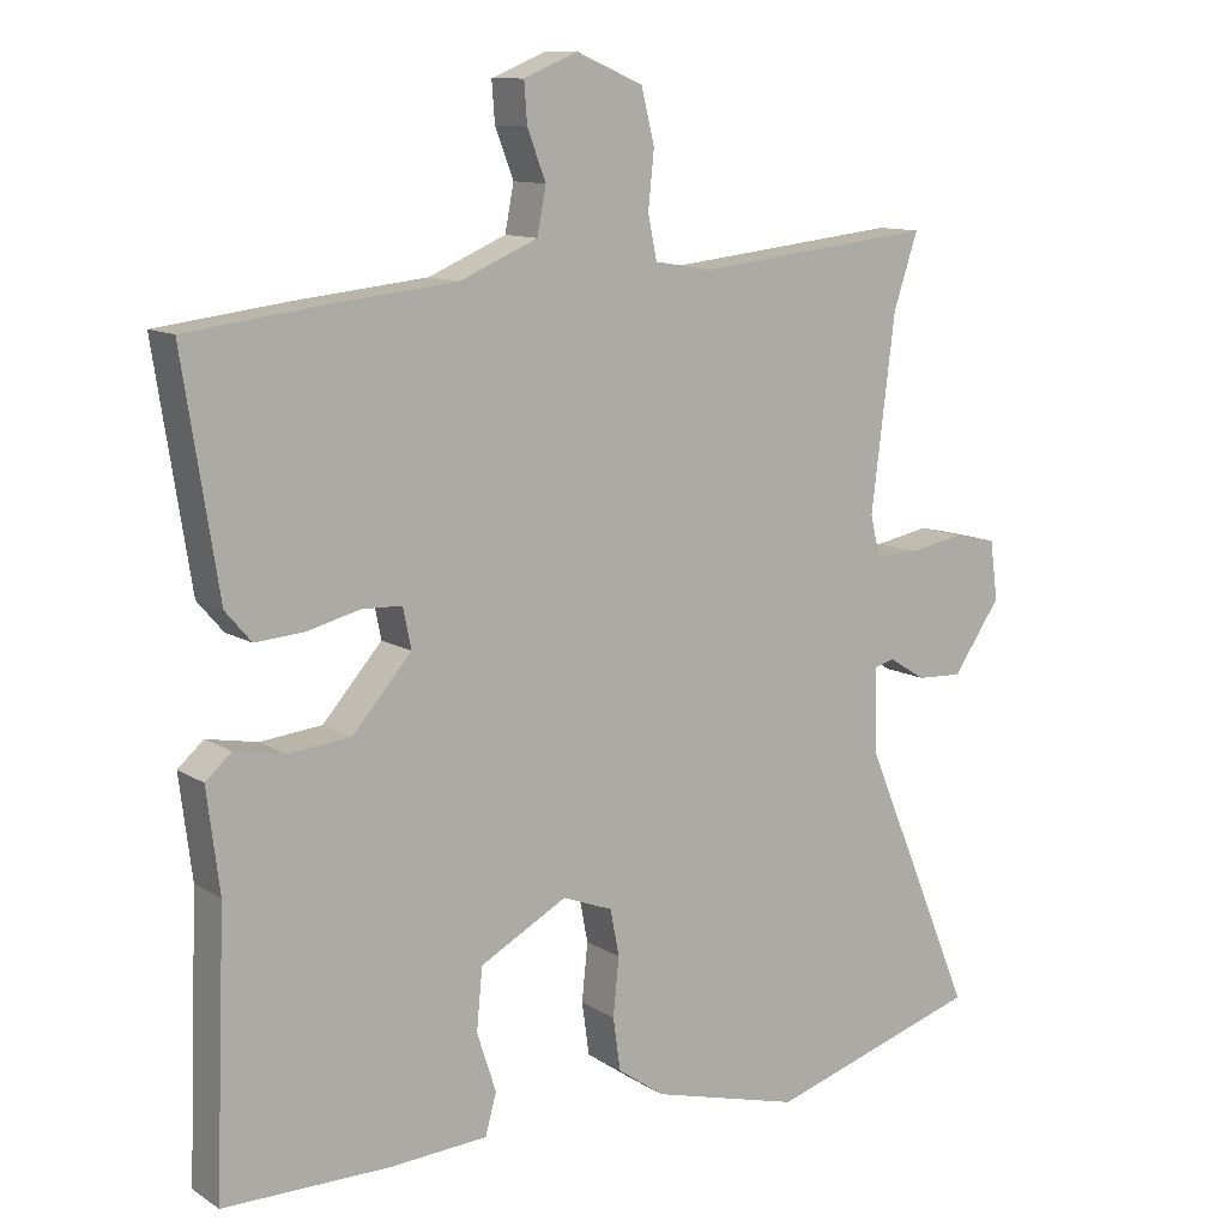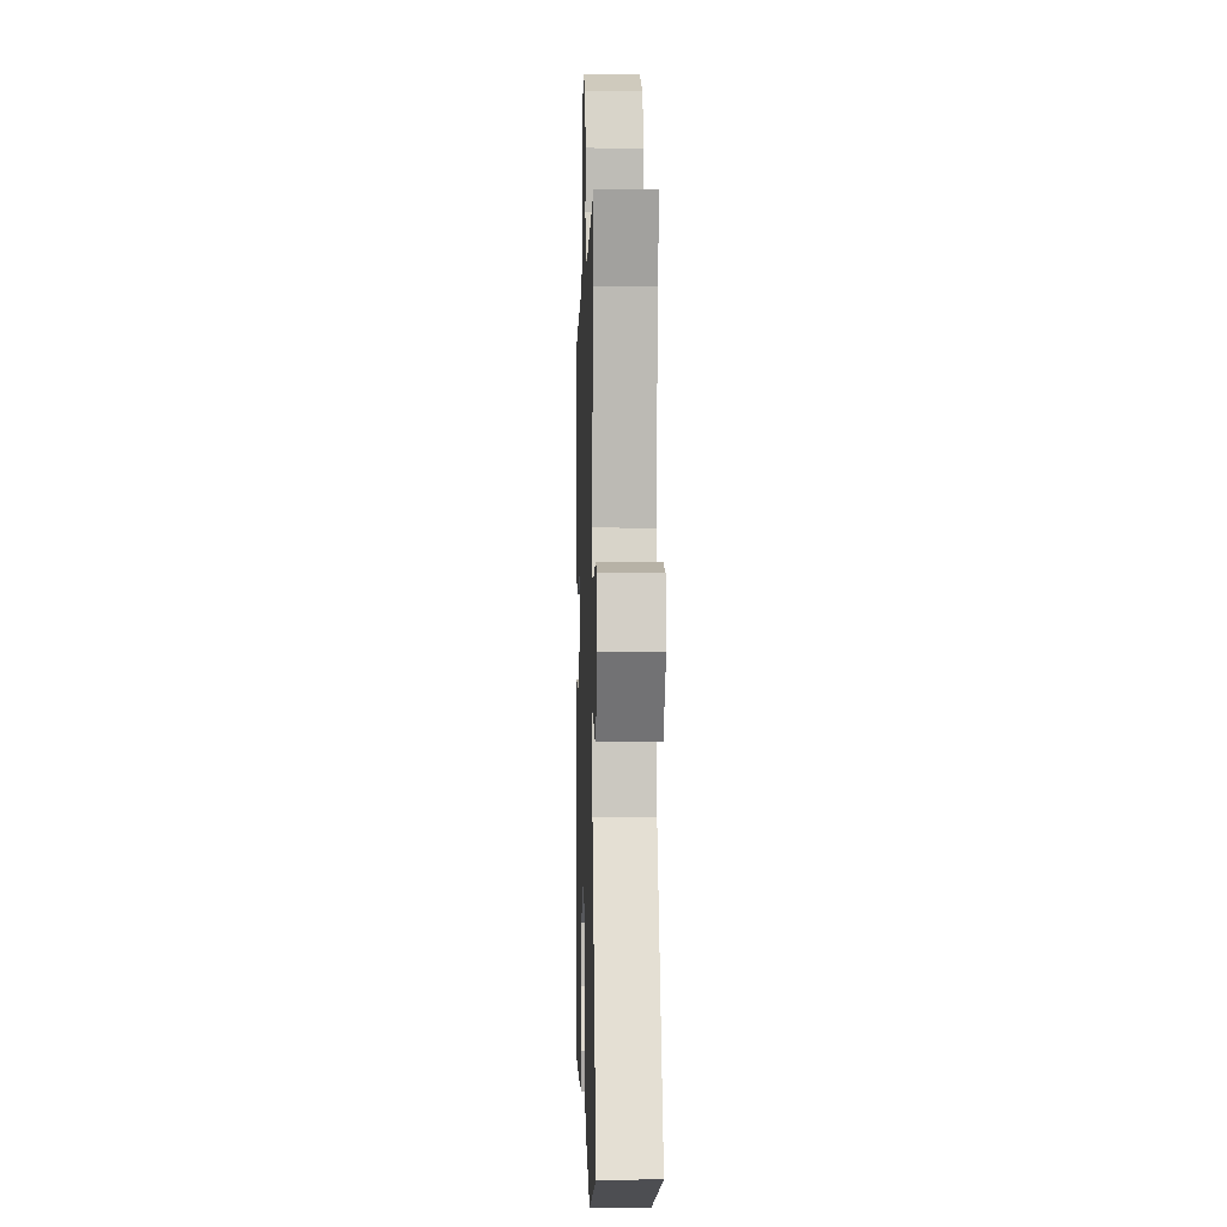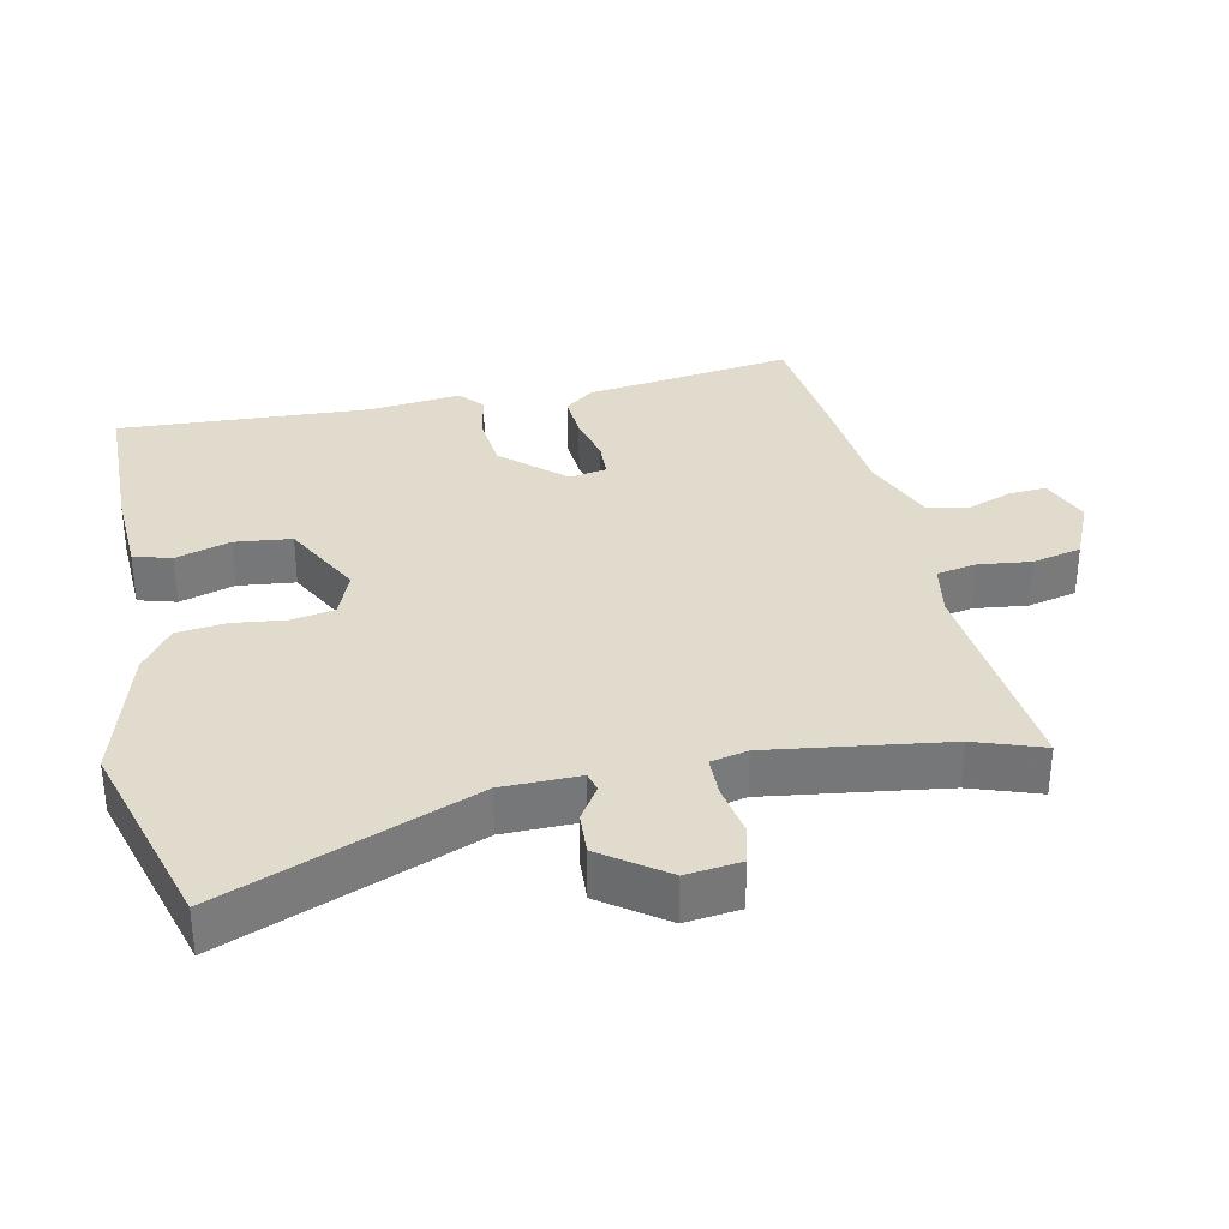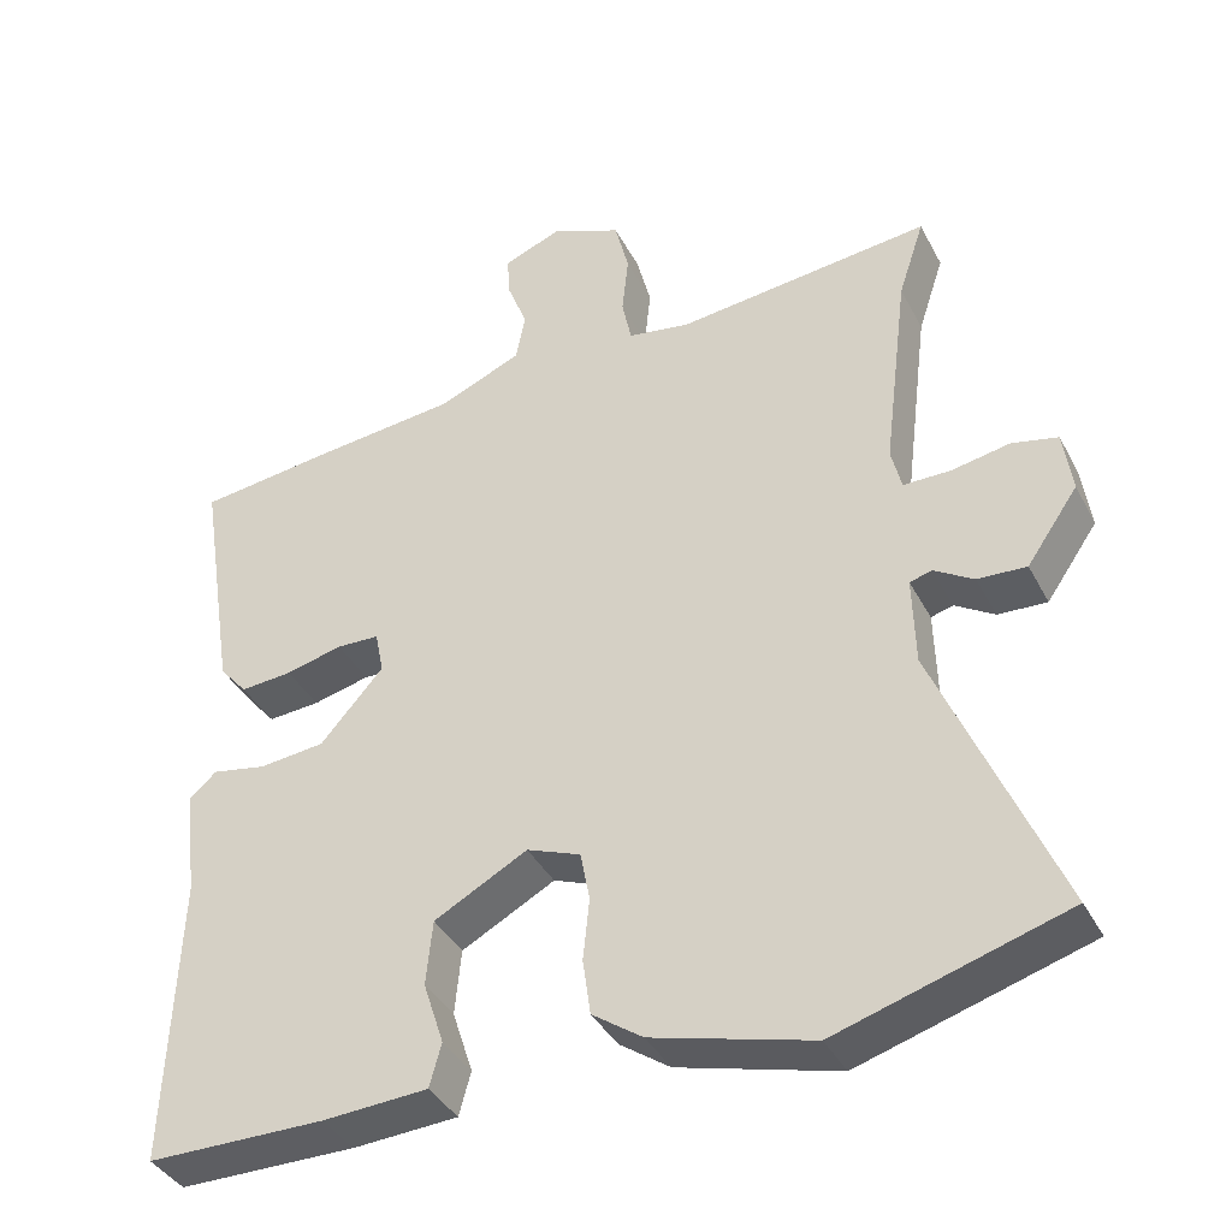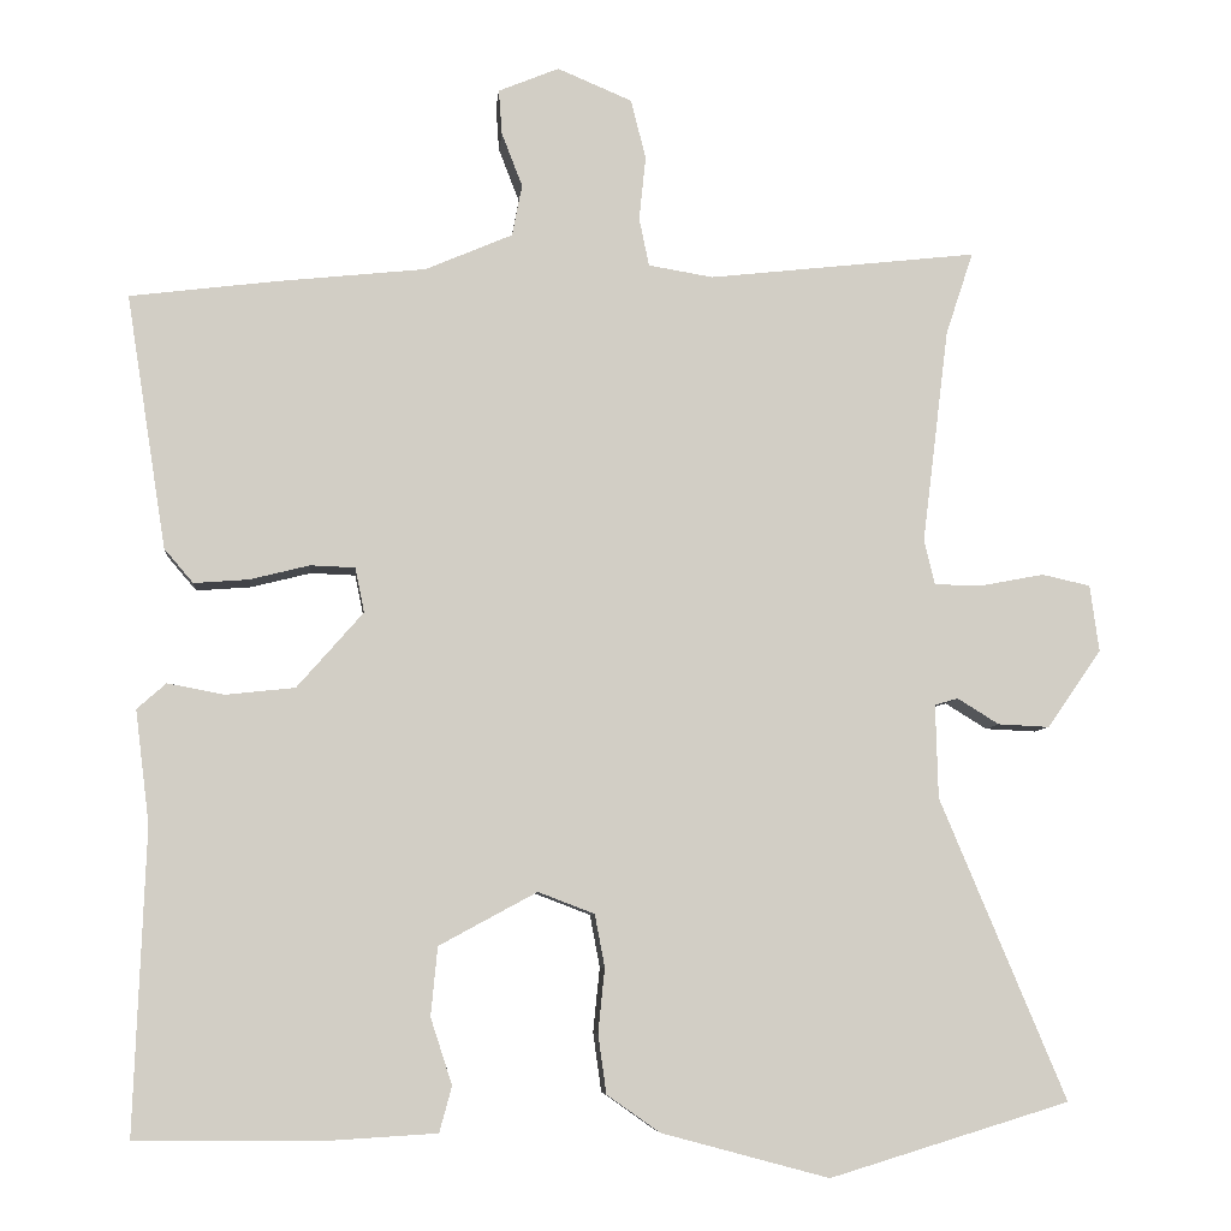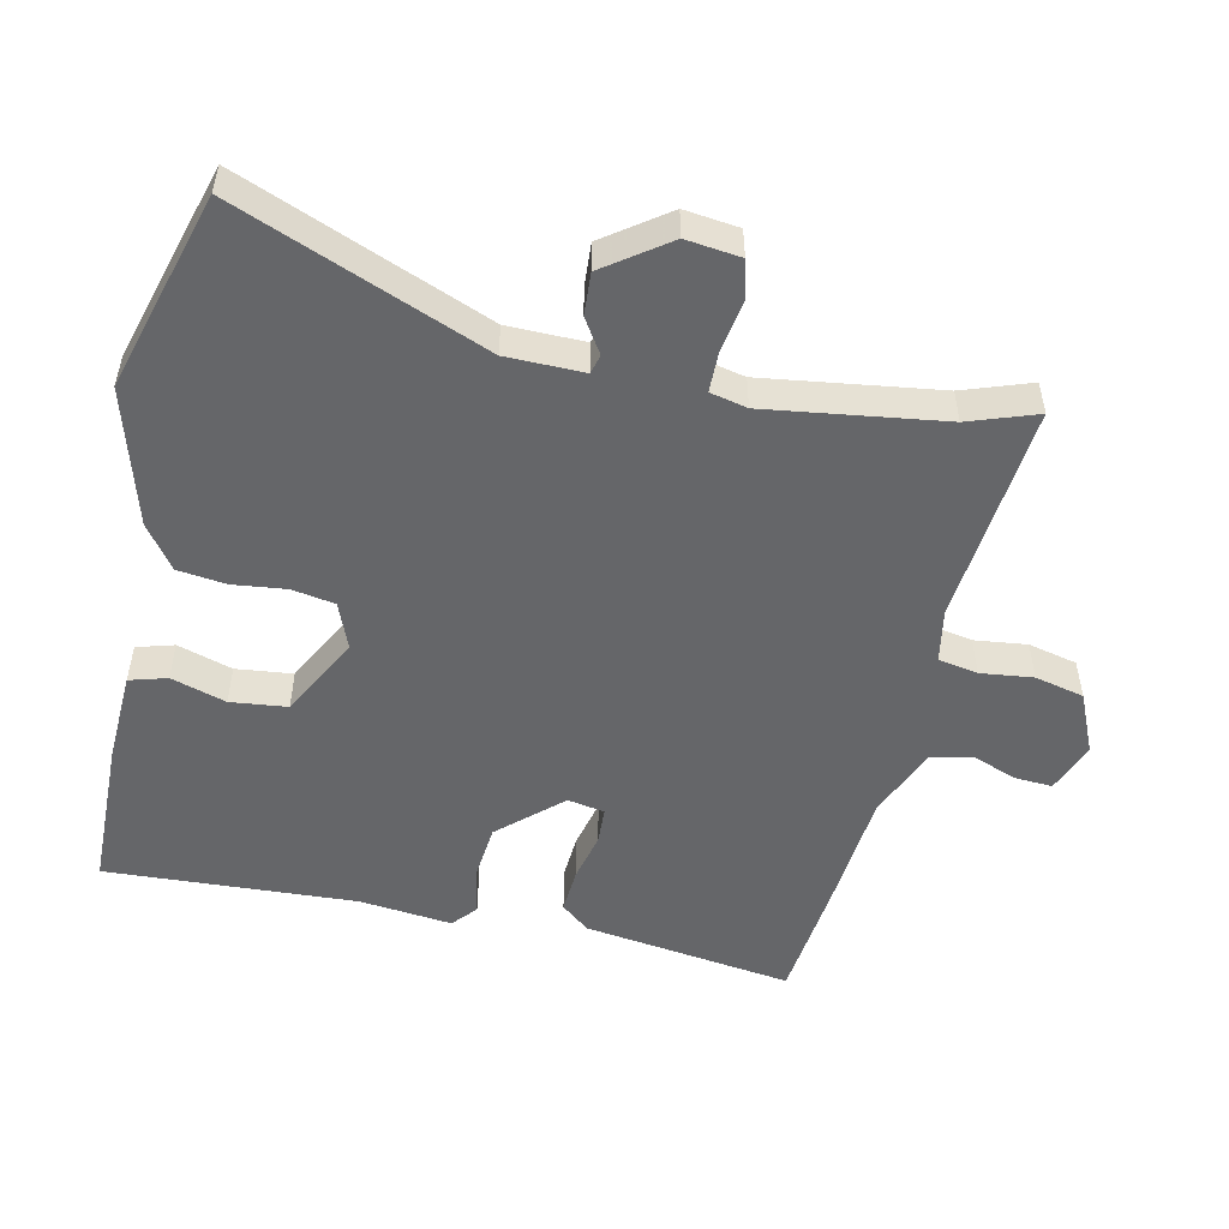
<metadata>
{"format":"obj","ext":"obj","renderer":"f3d","projection":"perspective","resolution":1024,"background":"white","views":[{"elev":11.2,"azim":145.8,"up":"+Z"},{"elev":-0.2,"azim":-91.8,"up":"+Z"},{"elev":33.3,"azim":-101.1,"up":"+Y"},{"elev":-38.8,"azim":-154.7,"up":"+Z"},{"elev":-6.9,"azim":174.7,"up":"+Z"},{"elev":-51.8,"azim":-101.5,"up":"+Y"}]}
</metadata>
<code>
v -0.491 0.07 0.474
v -0.524 0.07 0.574
v -0.2 0.07 0.538
v -0.122 0.07 0.551
v -0.11 0.07 0.609
v -0.118 0.07 0.686
v -0.1 0.07 0.758
v -0.01 0.07 0.796
v 0.063 0.07 0.766
v 0.059 0.07 0.712
v 0.034 0.07 0.647
v 0.046 0.07 0.585
v 0.151 0.07 0.54
v 0.331 0.07 0.521
v 0.507 0.07 0.499
v 0.459 0.07 0.193
v 0.424 0.07 0.152
v 0.358 0.07 0.157
v 0.286 0.07 0.175
v 0.232 0.07 0.173
v 0.221 0.07 0.119
v 0.301 0.07 0.028
v 0.384 0.07 0.019
v 0.453 0.07 0.032
v 0.488 0.07 0.001
v 0.471 0.07 -0.135
v 0.485 0.07 -0.502
v 0.26 0.07 -0.503
v 0.127 0.07 -0.495
v 0.112 0.07 -0.44
v 0.138 0.07 -0.36
v 0.13 0.07 -0.277
v 0.012 0.07 -0.213
v -0.056 0.07 -0.239
v -0.068 0.07 -0.302
v -0.06 0.07 -0.38
v -0.07 0.07 -0.451
v -0.134 0.07 -0.496
v -0.336 0.07 -0.55
v -0.625 0.07 -0.462
v -0.473 0.07 -0.099
v -0.47 0.07 0.014
v -0.498 0.07 0.022
v -0.548 0.07 -0.009
v -0.61 0.07 -0.012
v -0.675 0.07 0.082
v -0.664 0.07 0.162
v -0.606 0.07 0.175
v -0.532 0.07 0.161
v -0.472 0.07 0.161
v -0.459 0.07 0.215
v -0.491 0 0.474
v -0.524 0 0.574
v -0.2 0 0.538
v -0.122 0 0.551
v -0.11 0 0.609
v -0.118 0 0.686
v -0.1 0 0.758
v -0.01 0 0.796
v 0.063 0 0.766
v 0.059 0 0.712
v 0.034 0 0.647
v 0.046 0 0.585
v 0.151 0 0.54
v 0.331 0 0.521
v 0.507 0 0.499
v 0.459 0 0.193
v 0.424 0 0.152
v 0.358 0 0.157
v 0.286 0 0.175
v 0.232 0 0.173
v 0.221 0 0.119
v 0.301 0 0.028
v 0.384 0 0.019
v 0.453 0 0.032
v 0.488 0 0.001
v 0.471 0 -0.135
v 0.485 0 -0.502
v 0.26 0 -0.503
v 0.127 0 -0.495
v 0.112 0 -0.44
v 0.138 0 -0.36
v 0.13 0 -0.277
v 0.012 0 -0.213
v -0.056 0 -0.239
v -0.068 0 -0.302
v -0.06 0 -0.38
v -0.07 0 -0.451
v -0.134 0 -0.496
v -0.336 0 -0.55
v -0.625 0 -0.462
v -0.473 0 -0.099
v -0.47 0 0.014
v -0.498 0 0.022
v -0.548 0 -0.009
v -0.61 0 -0.012
v -0.675 0 0.082
v -0.664 0 0.162
v -0.606 0 0.175
v -0.532 0 0.161
v -0.472 0 0.161
v -0.459 0 0.215
f 47 48 49
f 46 47 49
f 45 46 49
f 44 45 49
f 43 44 49
f 42 43 49 50
f 39 40 41
f 38 39 41
f 37 38 41
f 36 37 41
f 35 36 41
f 34 35 41 42
f 42 50 51
f 34 42 51
f 33 34 51
f 29 30 31
f 28 29 31
f 27 28 31
f 26 27 31
f 26 31 32
f 25 26 32
f 24 25 32
f 23 24 32
f 22 23 32 33
f 17 18 19
f 16 17 19
f 15 16 19
f 14 15 19
f 13 14 19
f 12 13 19 20
f 9 10 11
f 8 9 11
f 7 8 11
f 6 7 11
f 5 6 11
f 4 5 11 12
f 1 2 3
f 51 1 3
f 33 51 3
f 22 33 3
f 21 22 3
f 4 12 20 21
f 3 4 21
f 100 99 98
f 100 98 97
f 100 97 96
f 100 96 95
f 100 95 94
f 101 100 94 93
f 92 91 90
f 92 90 89
f 92 89 88
f 92 88 87
f 92 87 86
f 93 92 86 85
f 102 101 93
f 102 93 85
f 102 85 84
f 82 81 80
f 82 80 79
f 82 79 78
f 82 78 77
f 83 82 77
f 83 77 76
f 83 76 75
f 83 75 74
f 84 83 74 73
f 70 69 68
f 70 68 67
f 70 67 66
f 70 66 65
f 70 65 64
f 71 70 64 63
f 62 61 60
f 62 60 59
f 62 59 58
f 62 58 57
f 62 57 56
f 63 62 56 55
f 54 53 52
f 54 52 102
f 54 102 84
f 54 84 73
f 54 73 72
f 72 71 63 55
f 72 55 54
f 1 52 53 2
f 2 53 54 3
f 3 54 55 4
f 4 55 56 5
f 5 56 57 6
f 6 57 58 7
f 7 58 59 8
f 8 59 60 9
f 9 60 61 10
f 10 61 62 11
f 11 62 63 12
f 12 63 64 13
f 13 64 65 14
f 14 65 66 15
f 15 66 67 16
f 16 67 68 17
f 17 68 69 18
f 18 69 70 19
f 19 70 71 20
f 20 71 72 21
f 21 72 73 22
f 22 73 74 23
f 23 74 75 24
f 24 75 76 25
f 25 76 77 26
f 26 77 78 27
f 27 78 79 28
f 28 79 80 29
f 29 80 81 30
f 30 81 82 31
f 31 82 83 32
f 32 83 84 33
f 33 84 85 34
f 34 85 86 35
f 35 86 87 36
f 36 87 88 37
f 37 88 89 38
f 38 89 90 39
f 39 90 91 40
f 40 91 92 41
f 41 92 93 42
f 42 93 94 43
f 43 94 95 44
f 44 95 96 45
f 45 96 97 46
f 46 97 98 47
f 47 98 99 48
f 48 99 100 49
f 49 100 101 50
f 50 101 102 51
f 51 102 52 1

</code>
